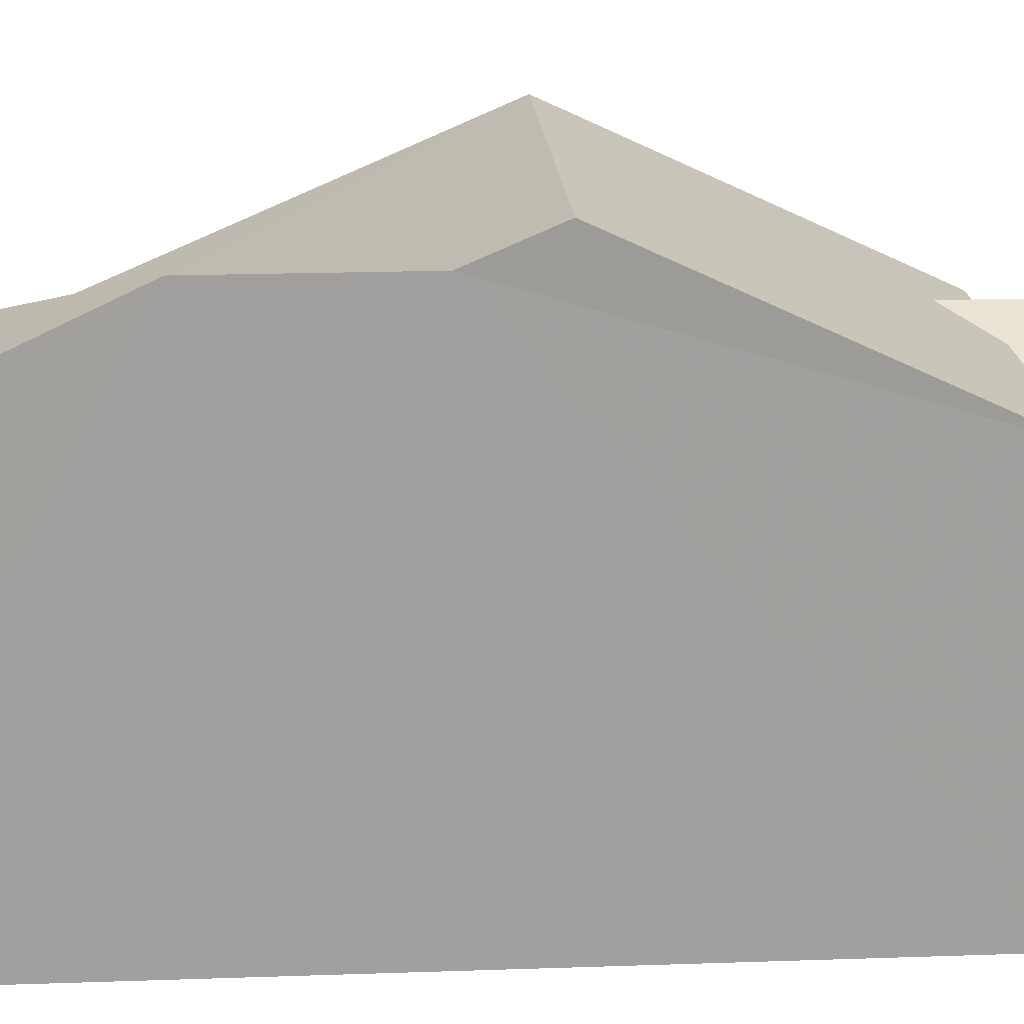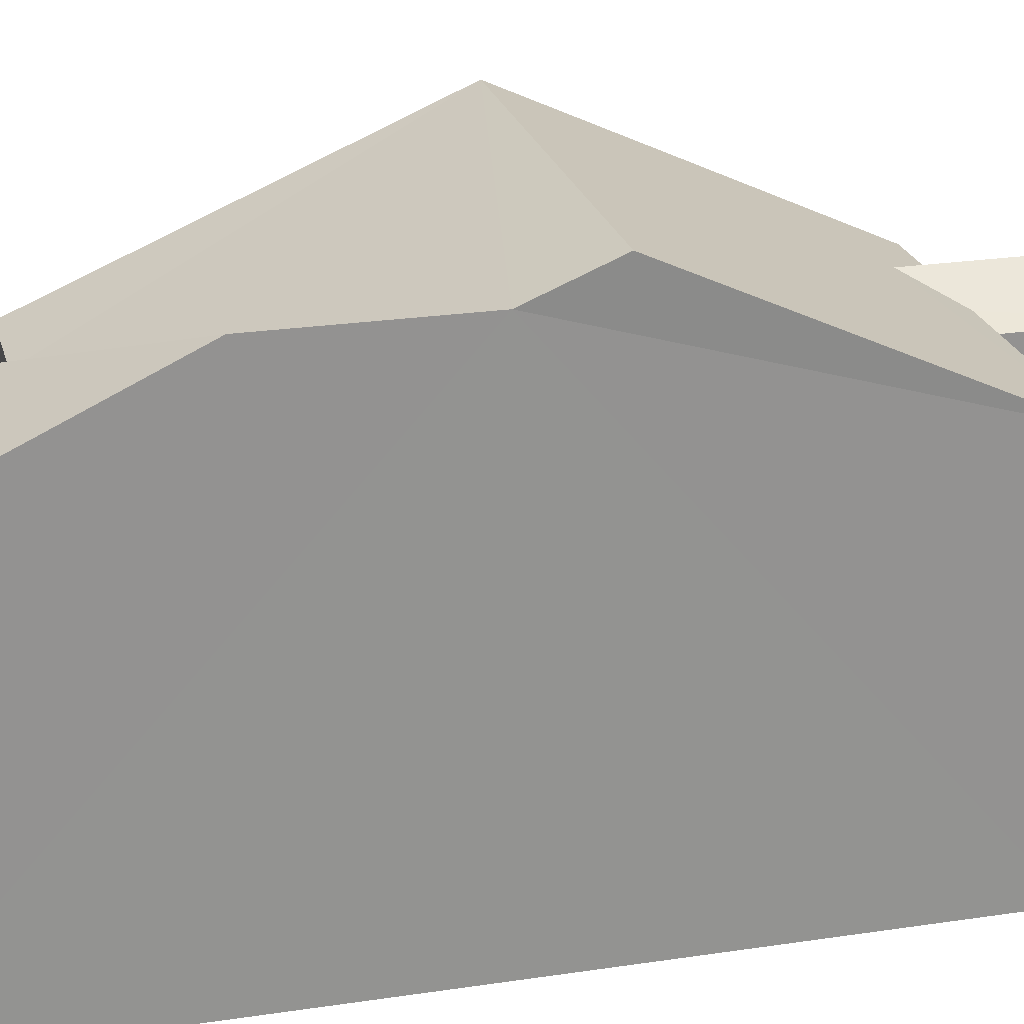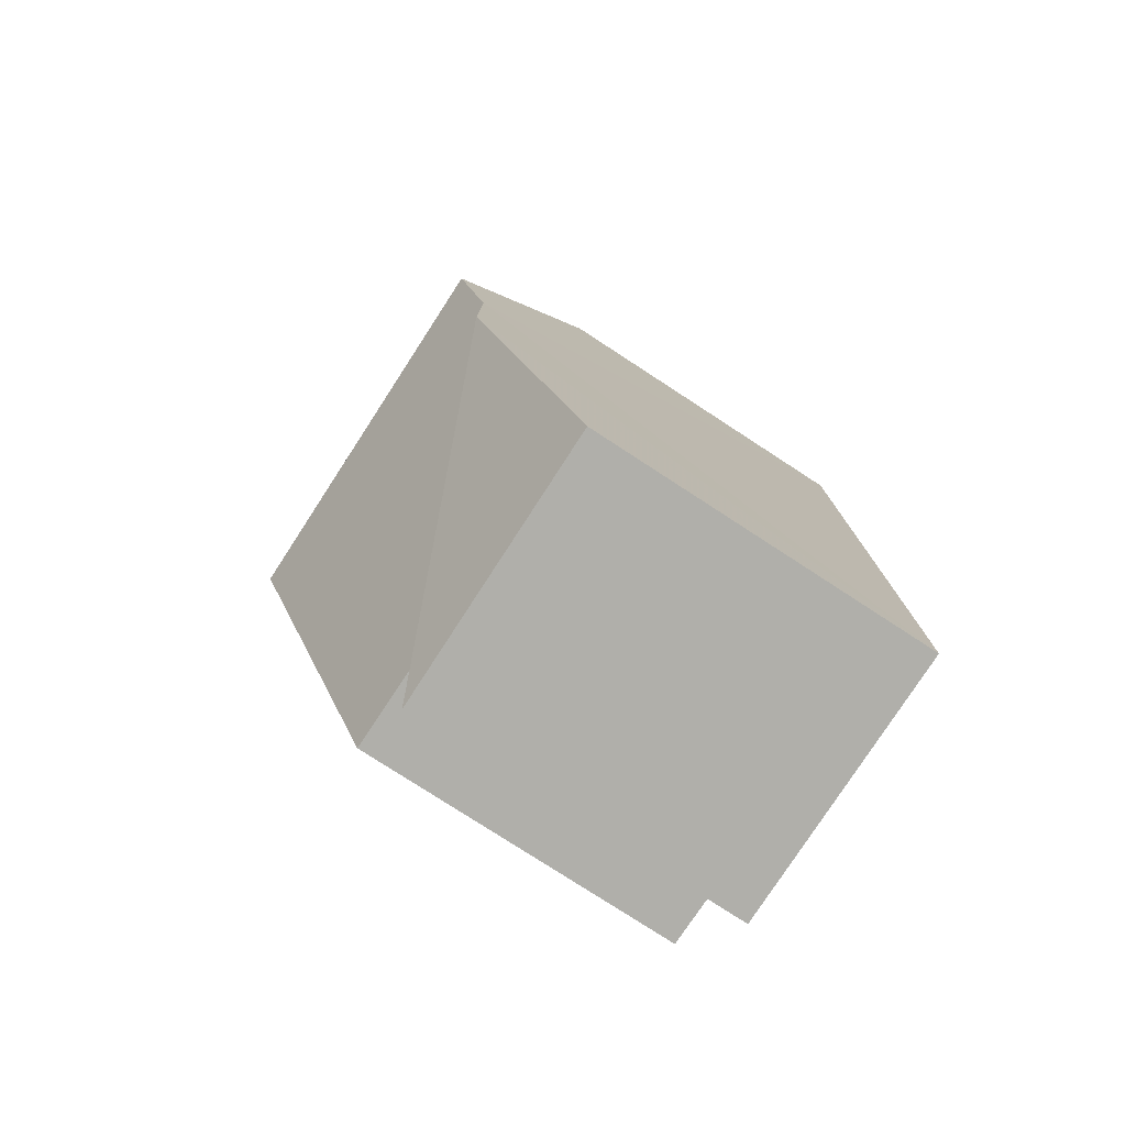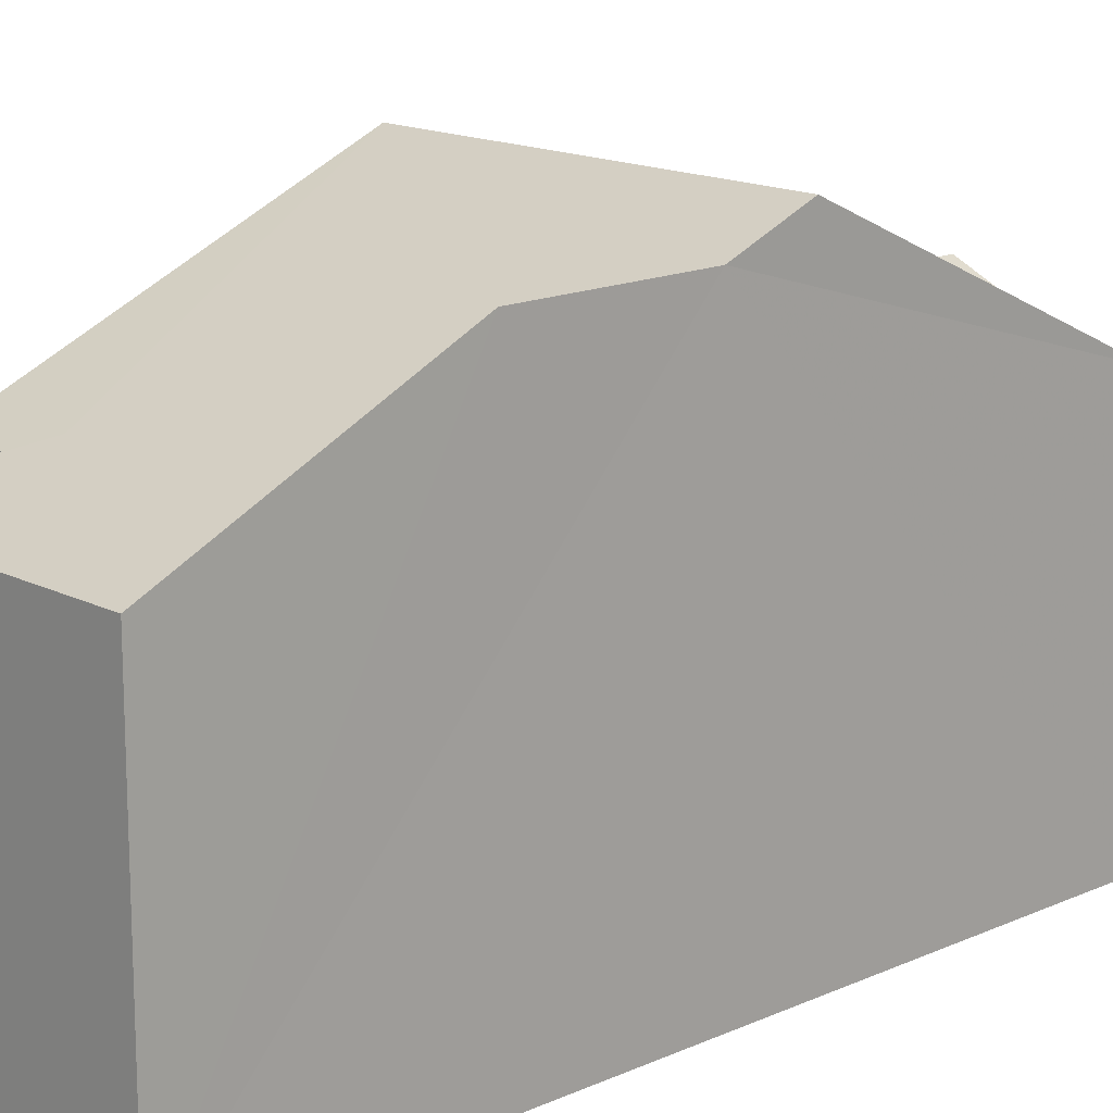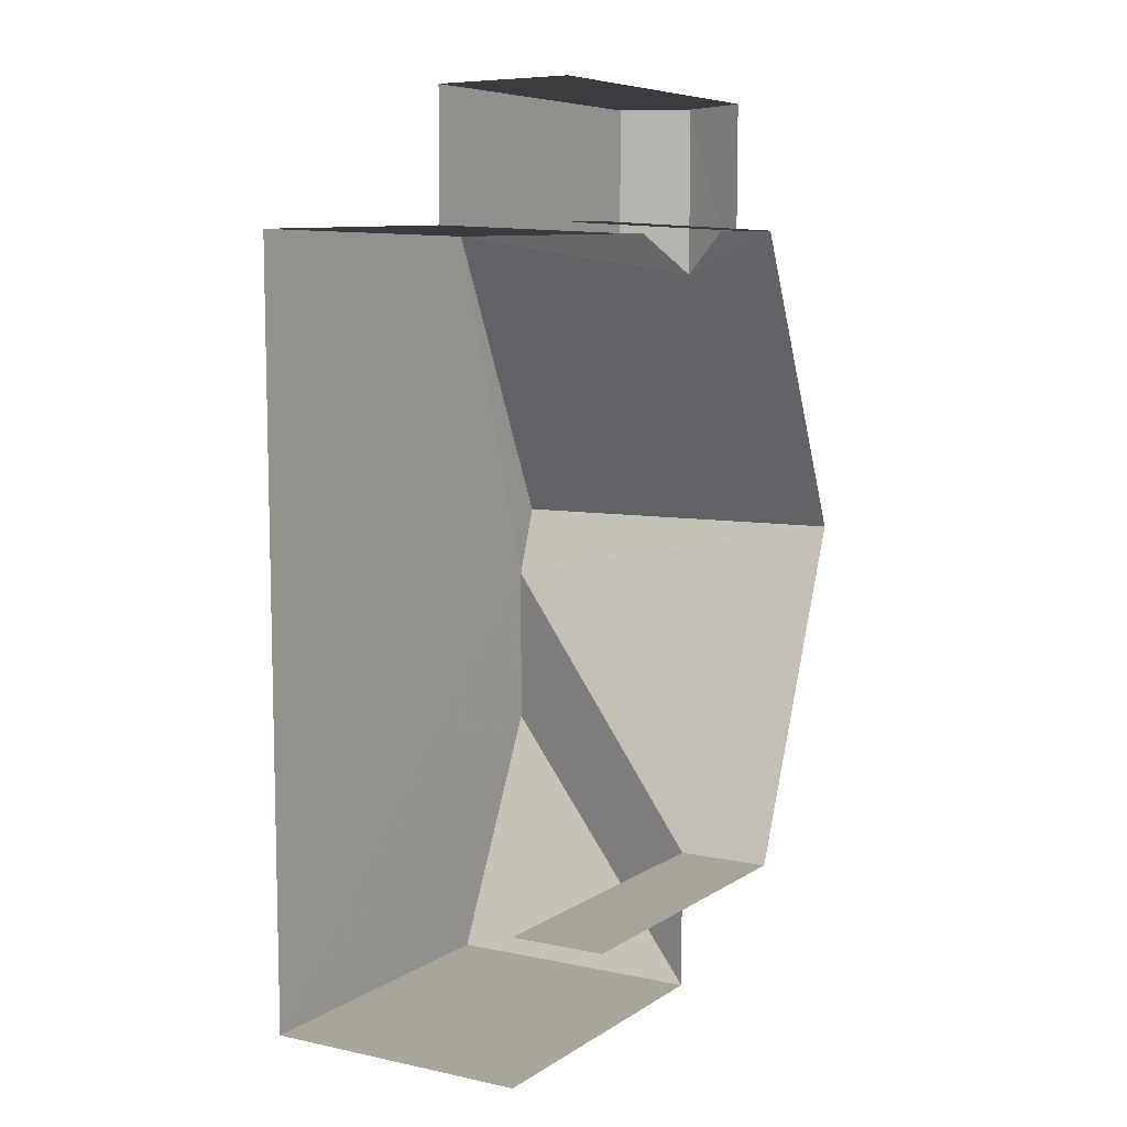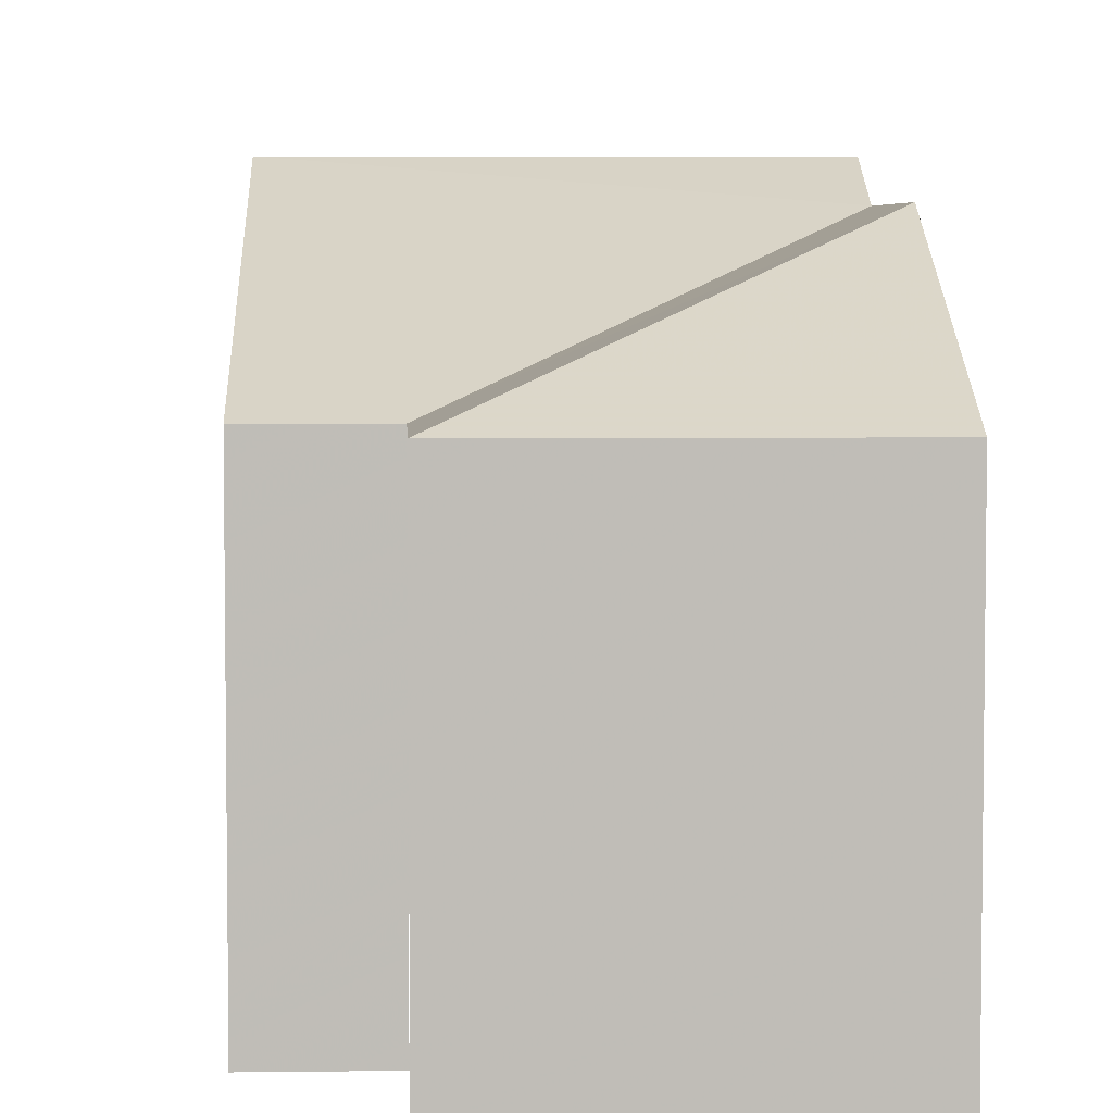
<metadata>
{"format":"obj","ext":"obj","renderer":"f3d","projection":"perspective","resolution":1024,"background":"white","views":[{"elev":18.6,"azim":86.0,"up":"+Z"},{"elev":23.6,"azim":75.5,"up":"+Z"},{"elev":-78.2,"azim":57.0,"up":"+Y"},{"elev":15.5,"azim":46.6,"up":"+Z"},{"elev":7.5,"azim":-149.2,"up":"+Y"},{"elev":5.0,"azim":-2.6,"up":"+Z"}]}
</metadata>
<code>
v -3.734e+05 -1.041e+05 27.46
v -3.734e+05 -1.041e+05 27.46
v -3.734e+05 -1.041e+05 27.46
v -3.734e+05 -1.041e+05 27.46
v -3.734e+05 -1.041e+05 27.46
v -3.734e+05 -1.041e+05 27.46
v -3.734e+05 -1.041e+05 27.46
v -3.734e+05 -1.041e+05 27.46
v -3.734e+05 -1.041e+05 27.46
v -3.734e+05 -1.041e+05 27.46
v -3.734e+05 -1.041e+05 33.73
v -3.734e+05 -1.041e+05 33.73
v -3.734e+05 -1.041e+05 34.1
v -3.734e+05 -1.041e+05 33.73
v -3.734e+05 -1.041e+05 33.73
v -3.734e+05 -1.041e+05 36.43
v -3.734e+05 -1.041e+05 36.43
v -3.734e+05 -1.041e+05 33.73
v -3.734e+05 -1.041e+05 35.86
v -3.734e+05 -1.041e+05 33.73
v -3.734e+05 -1.041e+05 33.55
v -3.734e+05 -1.041e+05 34.1
v -3.734e+05 -1.041e+05 33.55
v -3.734e+05 -1.041e+05 33.73
v -3.734e+05 -1.041e+05 35.86
v -3.734e+05 -1.041e+05 33.73
v -3.734e+05 -1.041e+05 33.55
v -3.734e+05 -1.041e+05 33.55
f 1 2 3
f 3 2 4
f 5 6 4
f 7 2 8
f 7 8 9
f 5 4 10
f 10 4 7
f 4 2 7
f 20 4 6
f 20 24 4
f 12 1 17
f 1 3 17
f 3 26 17
f 2 27 8
f 2 28 27
f 11 12 13
f 14 15 13
f 16 14 13
f 13 12 17
f 16 13 17
f 18 19 20
f 15 21 22
f 22 13 15
f 23 21 15
f 24 25 17
f 24 17 26
f 25 16 17
f 24 20 19
f 25 24 19
f 27 11 22
f 22 11 13
f 28 11 27
f 28 12 11
f 2 1 28
f 1 12 28
f 21 9 27
f 21 27 22
f 9 8 27
f 18 6 5
f 18 20 6
f 18 5 19
f 16 25 14
f 19 5 25
f 25 5 10
f 14 25 10
f 10 23 14
f 14 23 15
f 7 23 10
f 7 9 21
f 23 7 21
f 4 24 26
f 3 4 26

</code>
